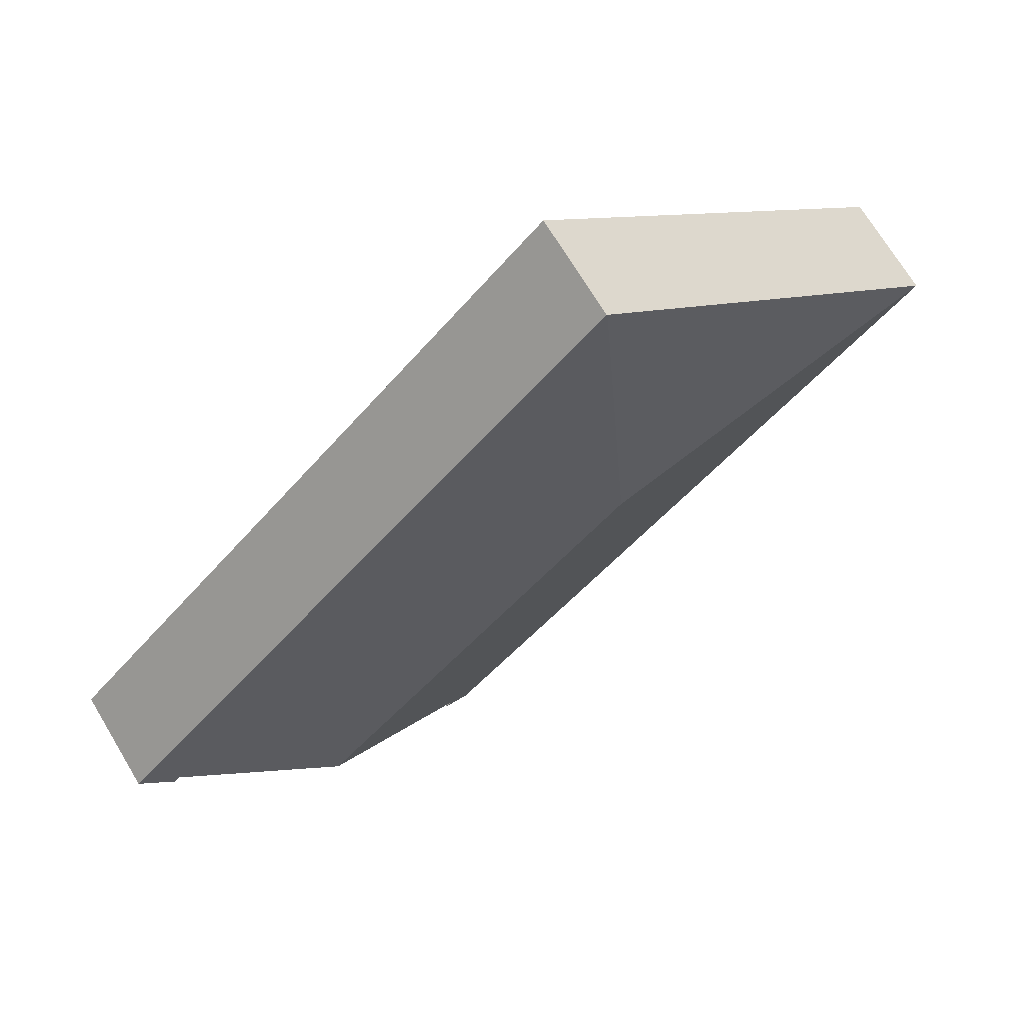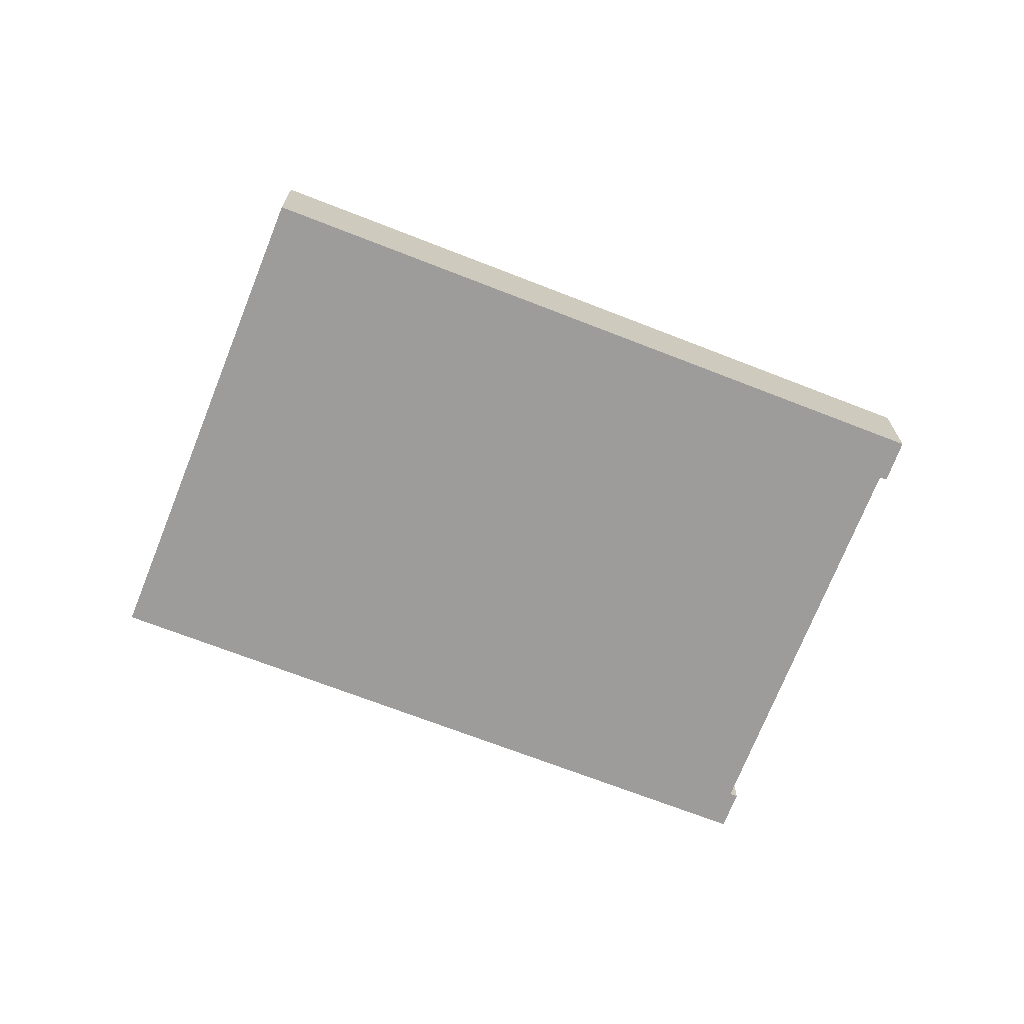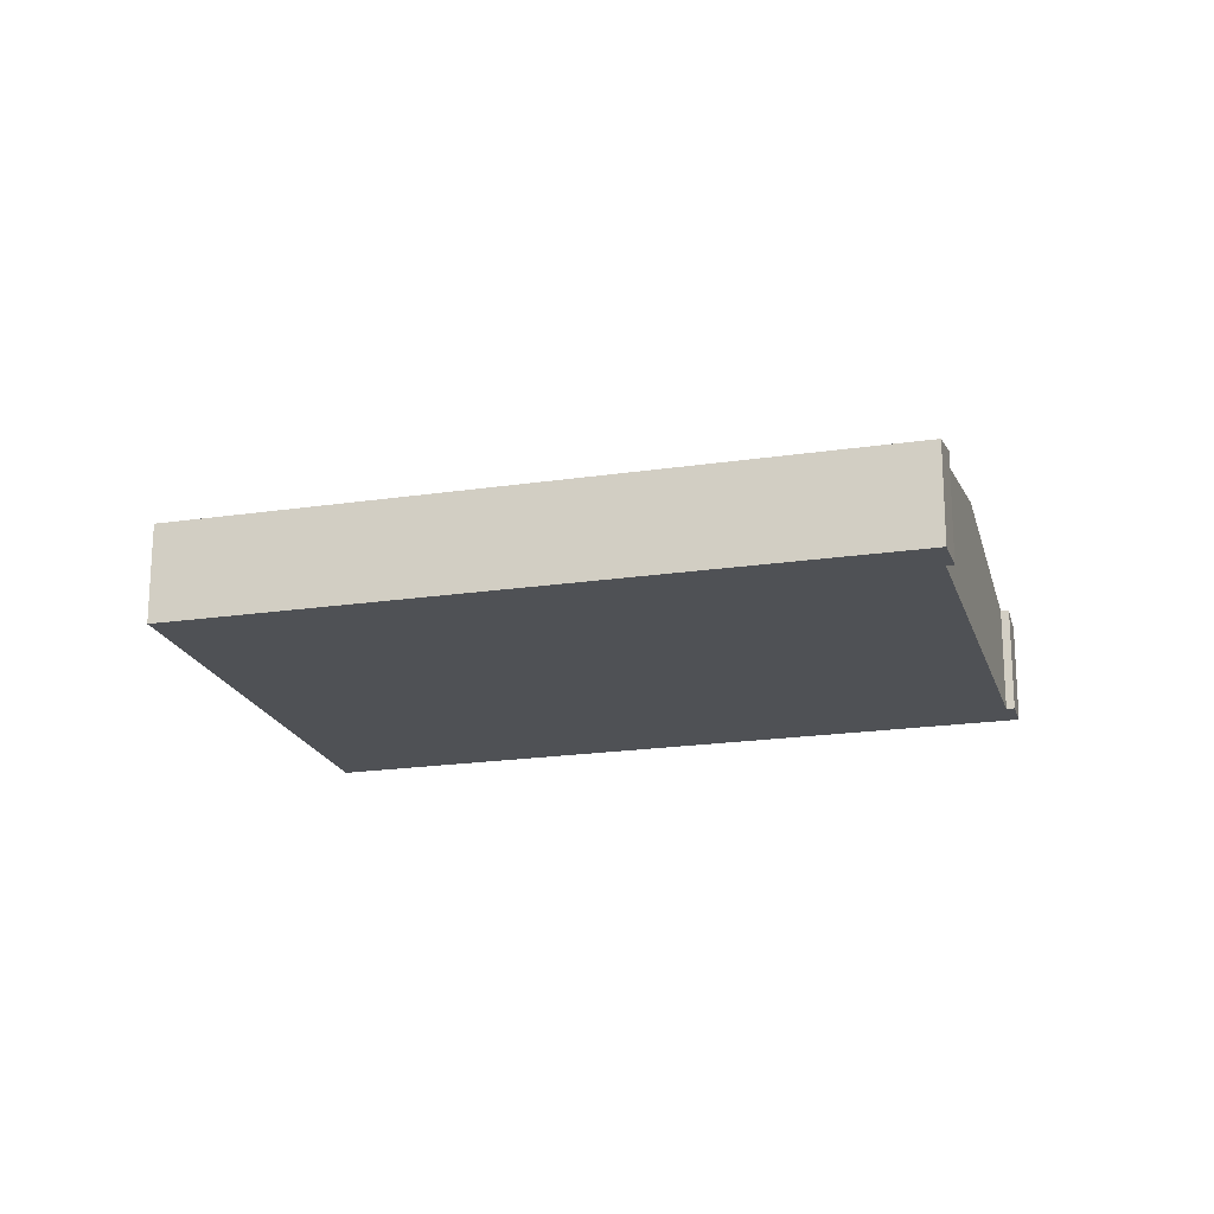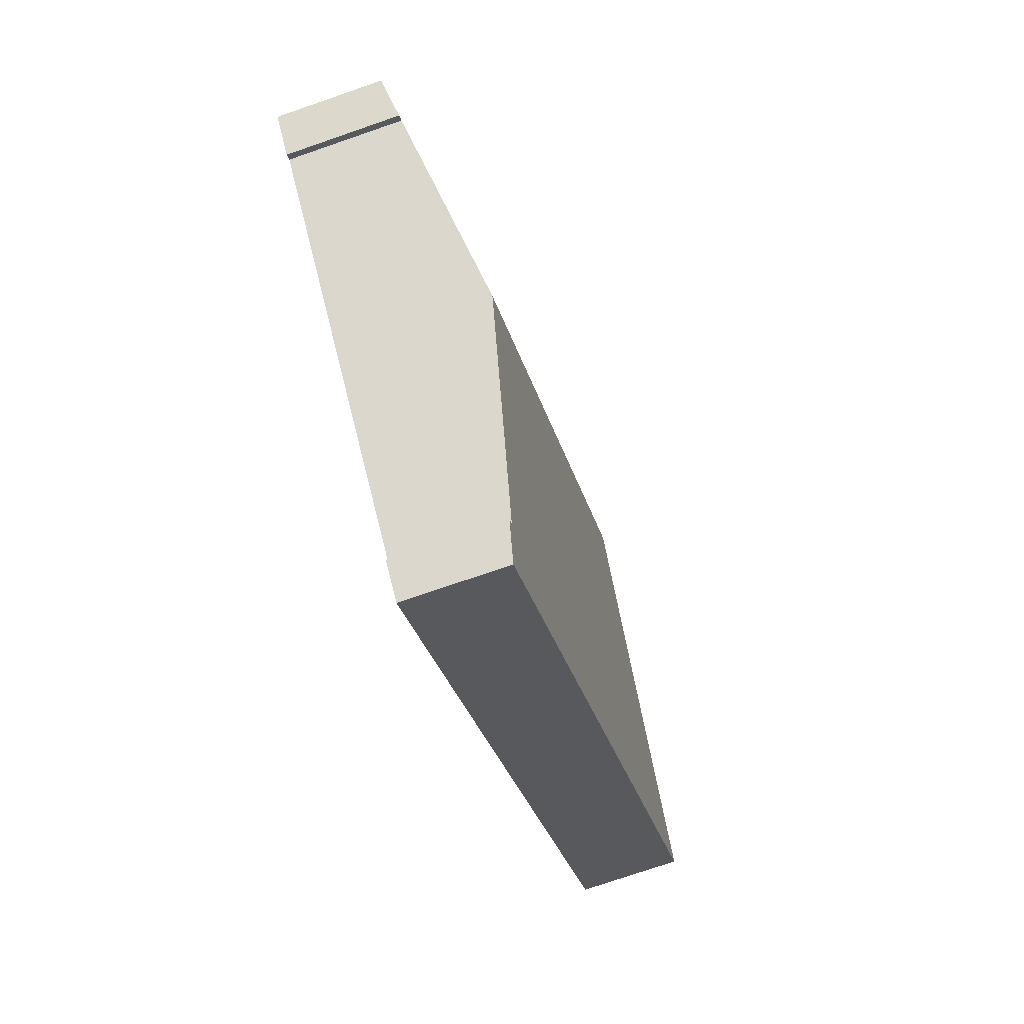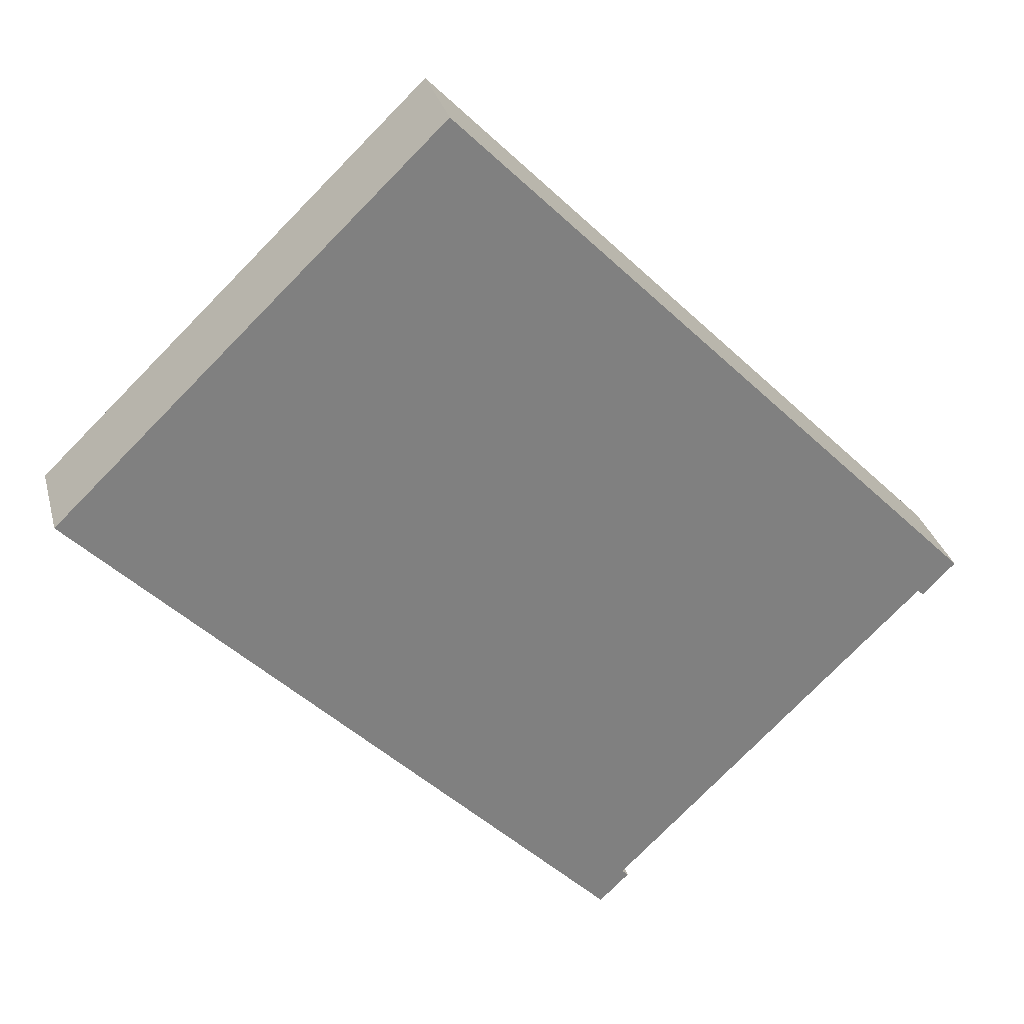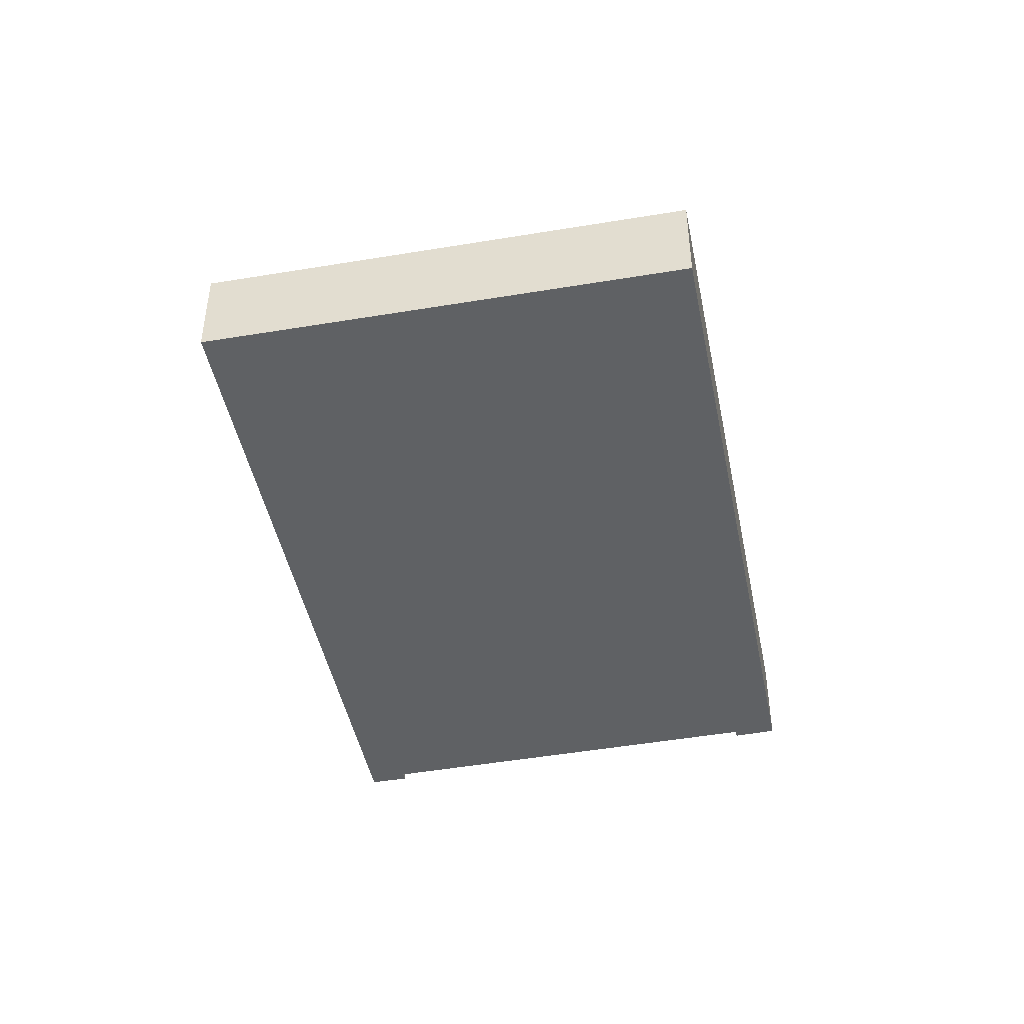
<metadata>
{"format":"obj","ext":"obj","renderer":"f3d","projection":"perspective","resolution":1024,"background":"white","views":[{"elev":70.5,"azim":149.0,"up":"+Z"},{"elev":-70.3,"azim":24.2,"up":"+Y"},{"elev":-19.8,"azim":61.0,"up":"+Y"},{"elev":-74.0,"azim":109.1,"up":"+Z"},{"elev":30.2,"azim":-14.0,"up":"+Z"},{"elev":-46.0,"azim":-33.2,"up":"+Y"}]}
</metadata>
<code>
v  13.36 5.195 -0.16
v  0 3.635 2.226e-16
v  13.52 3.635 13.06
v  31.27 3.914 -7.322
v  32.38 3.642 -6.105
v  32.42 3.642 -6.15
v  27.83 3.639 -1.47
v  13.54 3.629 13.09
v  31.19 3.915 -7.248
v  31.07 3.915 -7.124
v  25.57 5.195 -12.54
v  19.09 3.635 -19.35
v  19.94 3.88 -18.12
v  20.14 3.879 -18.32
v  18.89 3.635 -19.14
v  19.93 3.88 -18.1
v  20.14 1.122e-15 -18.32
v  19.94 1.11e-15 -18.12
v  19.93 1.108e-15 -18.1
v  13.54 -8.014e-16 13.09
v  27.83 9.001e-17 -1.47
v  32.38 3.738e-16 -6.105
v  32.42 3.766e-16 -6.15
v  19.09 1.185e-15 -19.35
v  31.27 4.483e-16 -7.322
v  31.07 4.362e-16 -7.124
v  25.57 7.678e-16 -12.54
v  0 0 0
v  18.89 1.172e-15 -19.14
v  31.19 4.438e-16 -7.248
v  13.52 -7.998e-16 13.06
g defaultobject
f 1 2 3
f 4 5 6
f 5 4 7
f 7 4 8
f 8 4 9
f 8 9 10
f 8 10 11
f 8 11 3
f 3 11 1
f 12 13 14
f 13 12 15
f 13 15 16
f 16 1 11
f 1 16 15
f 1 15 2
f 13 17 14
f 17 13 16
f 17 16 18
f 18 16 19
f 20 7 8
f 7 20 21
f 7 21 5
f 5 21 22
f 5 22 6
f 6 22 23
f 17 12 14
f 12 17 24
f 6 25 4
f 25 6 23
f 26 11 10
f 11 26 27
f 11 27 16
f 16 27 19
f 24 15 12
f 15 24 2
f 2 24 28
f 28 24 29
f 25 9 4
f 9 25 10
f 10 25 26
f 26 25 30
f 28 3 2
f 3 28 31
f 3 31 8
f 8 31 20
f 23 22 25
f 20 28 21
f 22 21 28
f 26 22 28
f 30 22 26
f 25 22 30
f 27 26 28
f 19 27 28
f 18 19 28
f 17 18 28
f 24 17 28
f 29 24 28

</code>
